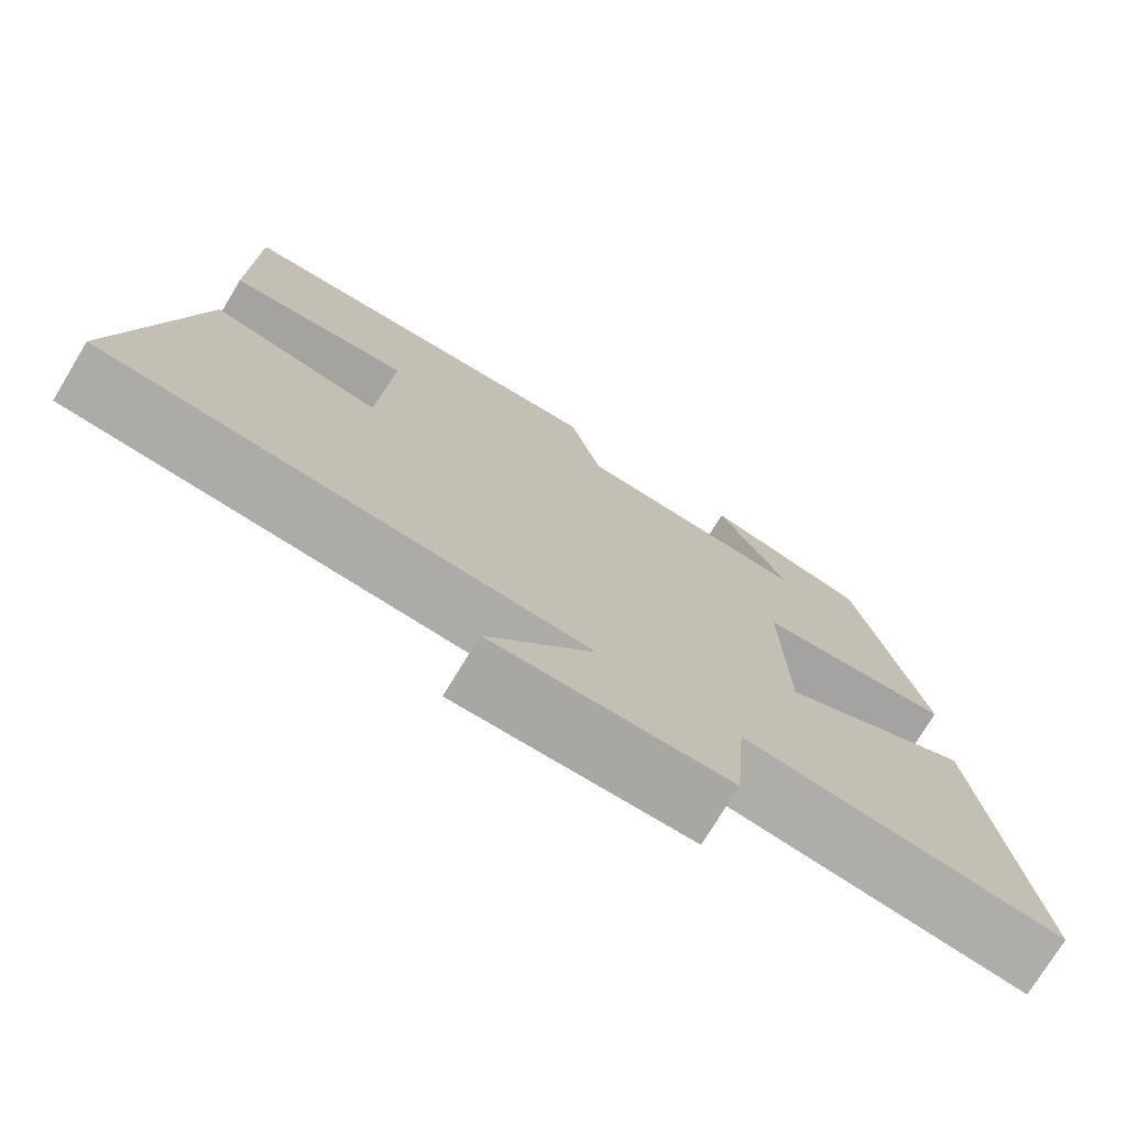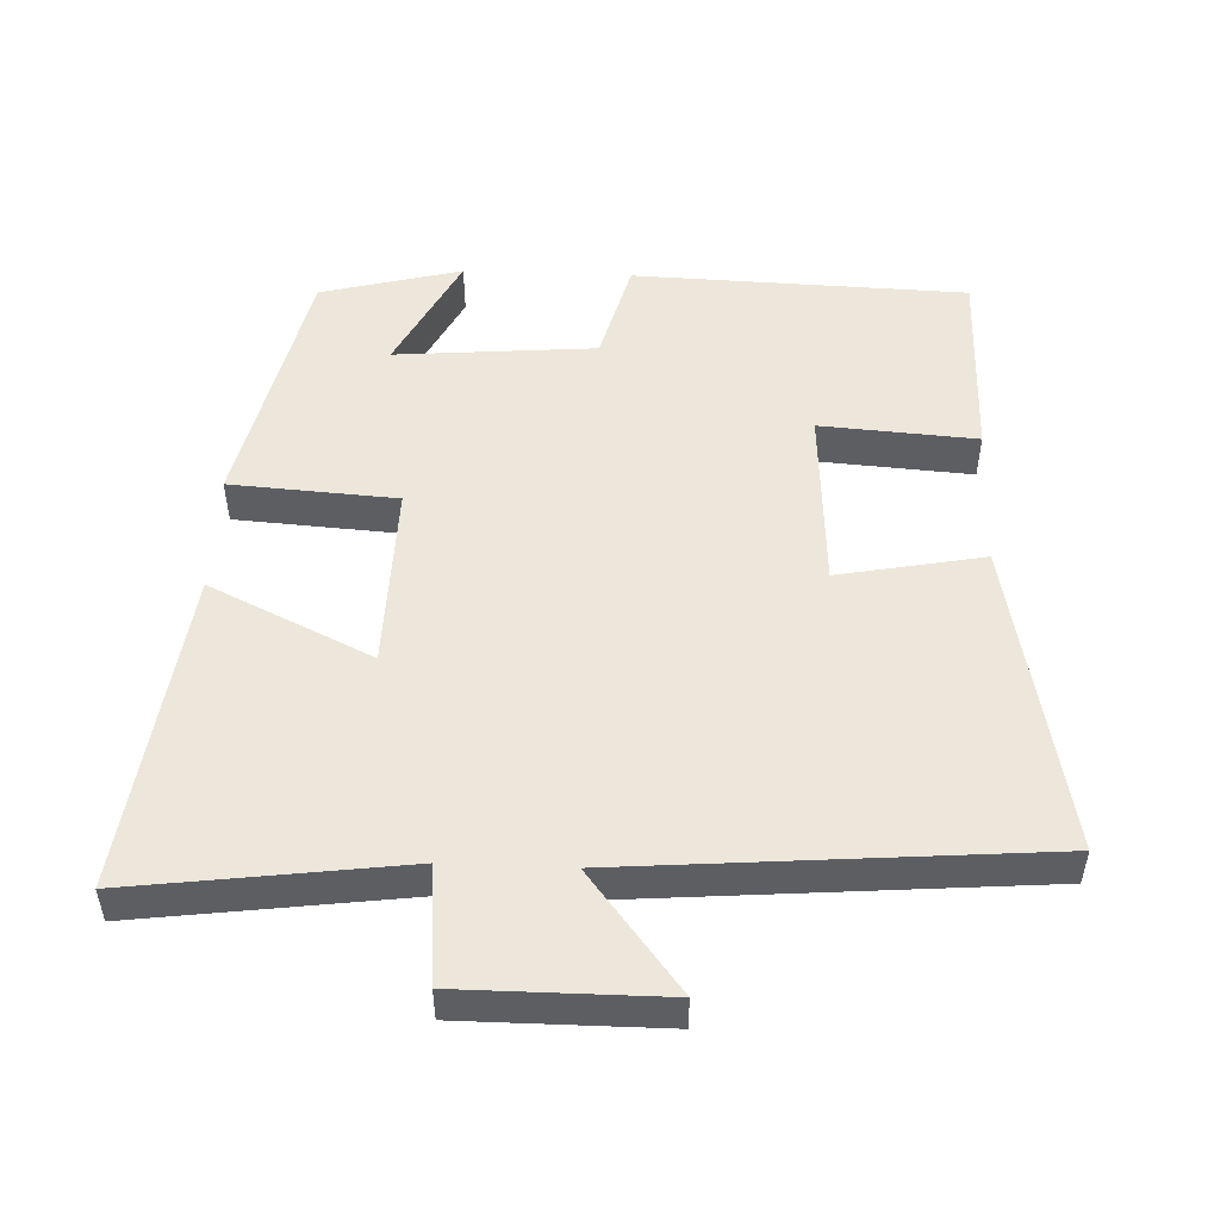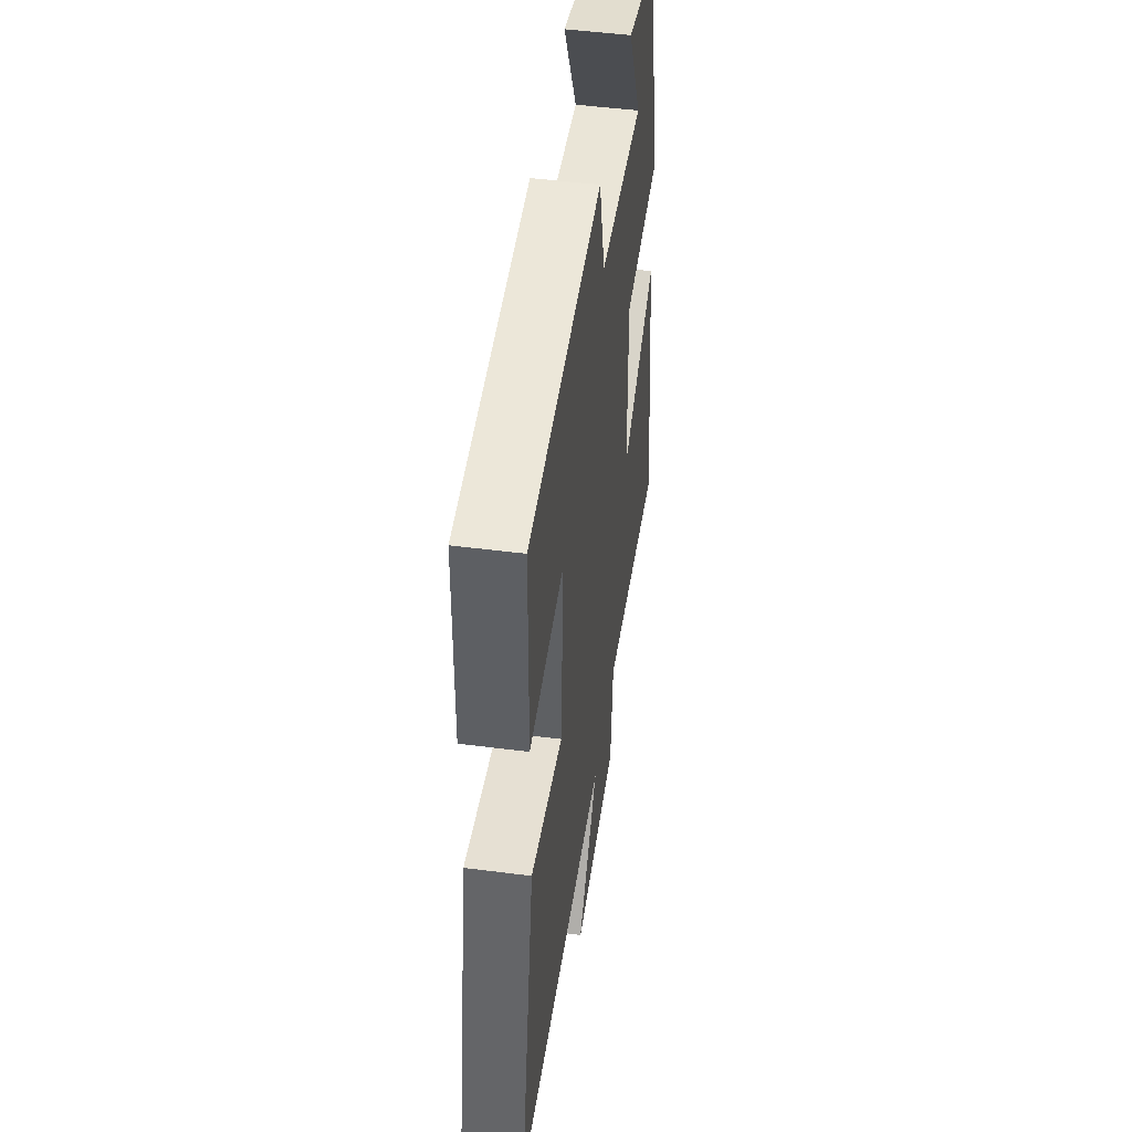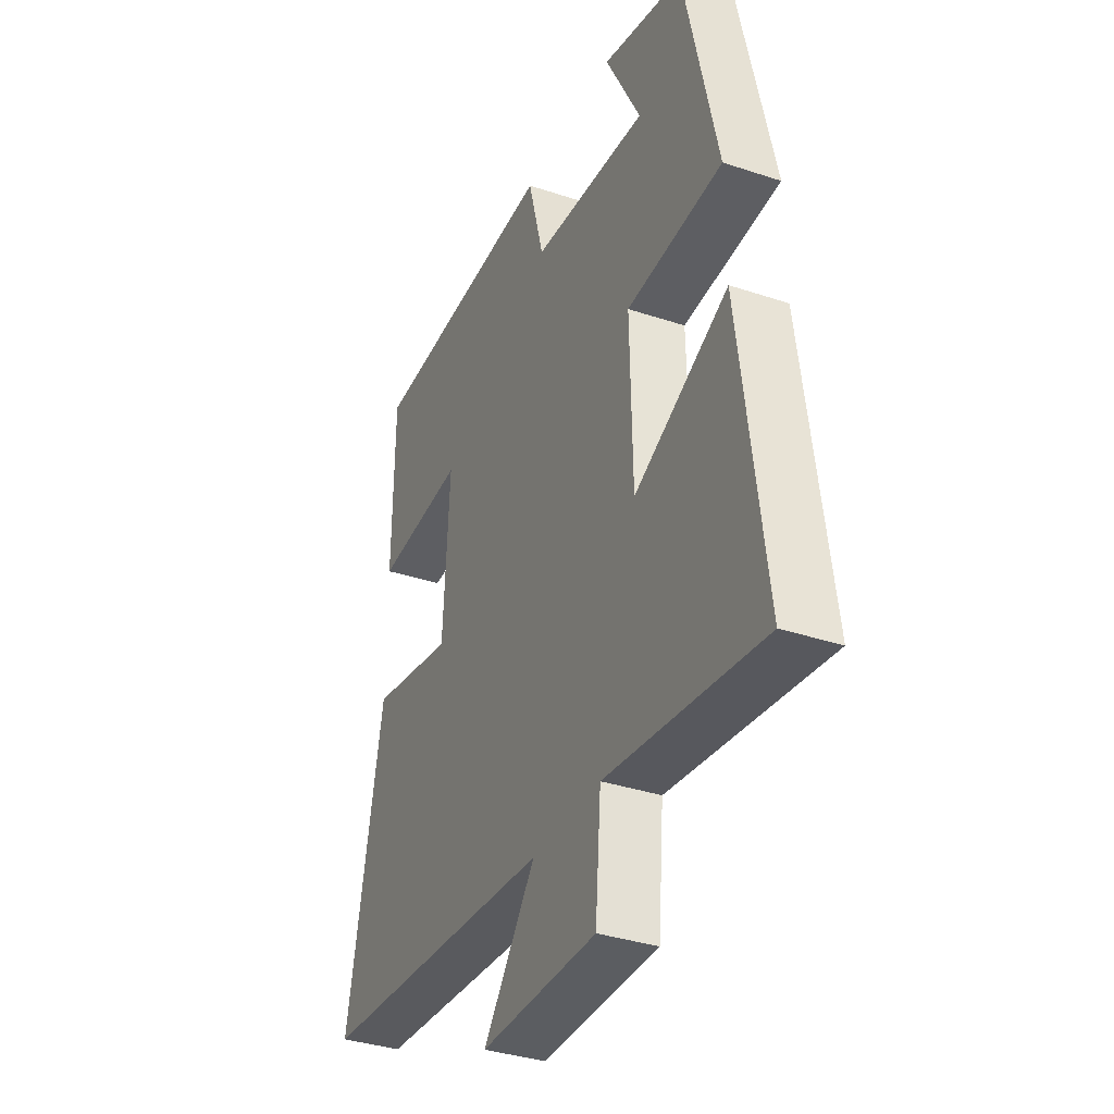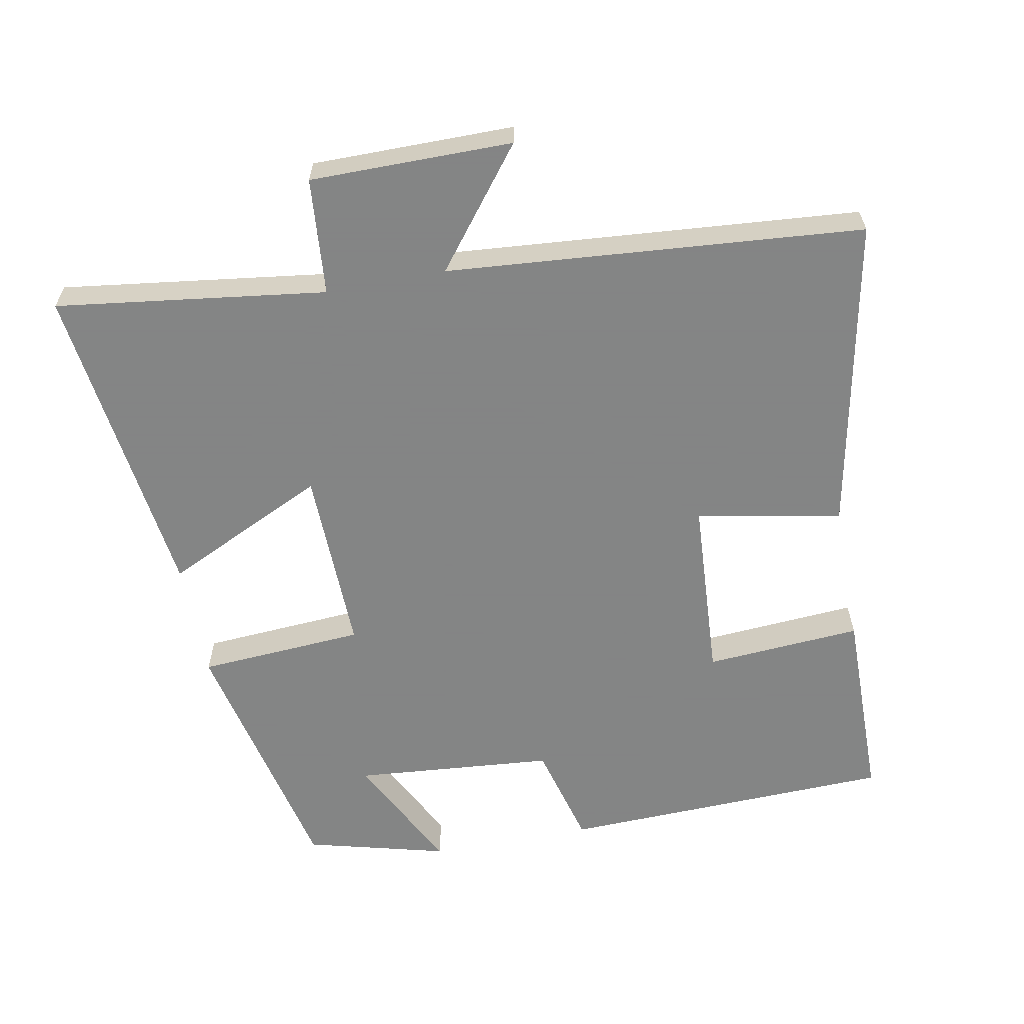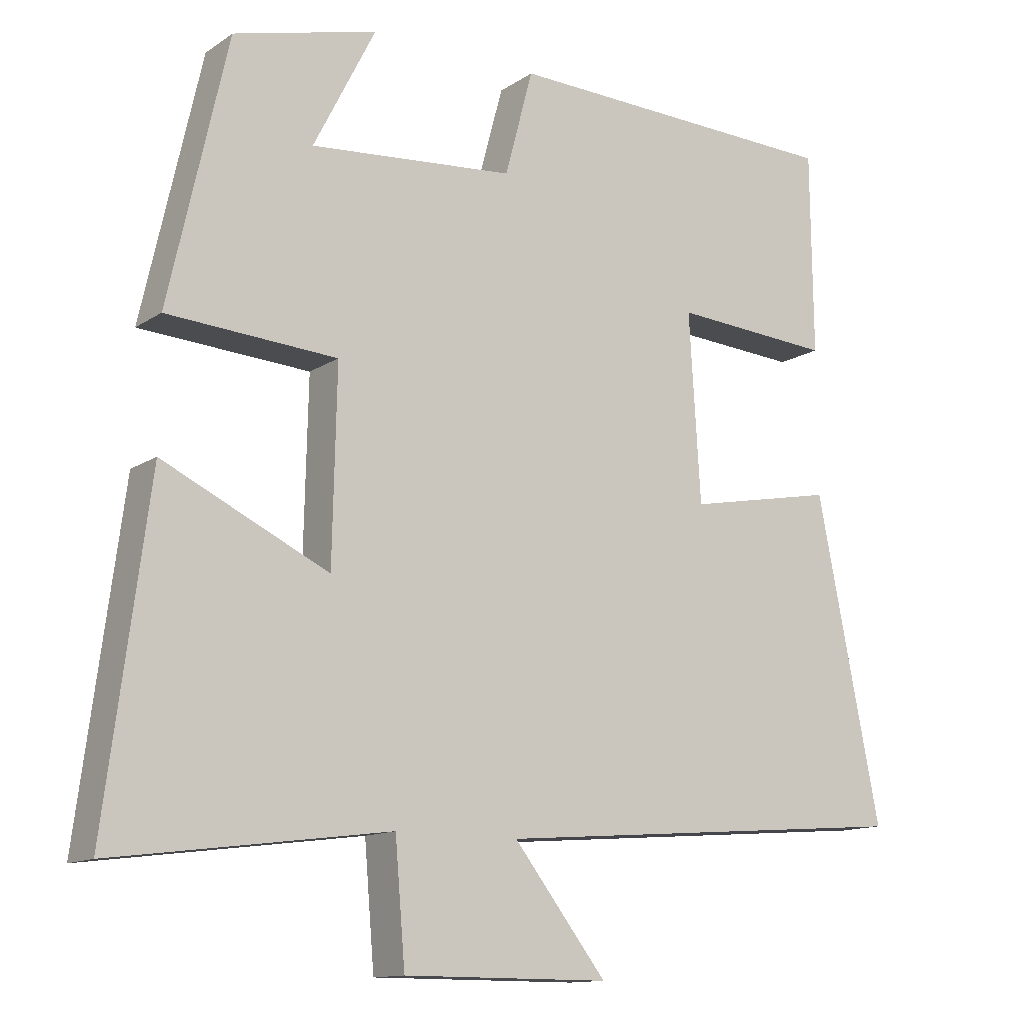
<metadata>
{"format":"obj","ext":"obj","renderer":"f3d","projection":"perspective","resolution":1024,"background":"white","views":[{"elev":-74.8,"azim":-31.3,"up":"+Z"},{"elev":50.7,"azim":-177.7,"up":"+Y"},{"elev":48.8,"azim":-81.8,"up":"+Z"},{"elev":-35.7,"azim":66.3,"up":"+Z"},{"elev":-61.6,"azim":-169.3,"up":"+Y"},{"elev":-12.8,"azim":145.8,"up":"+Z"}]}
</metadata>
<code>
v -0.589 0.07 -0.452
v -0.5 0.07 -0.004
v -0.293 0.07 -0.044
v -0.277 0.07 0.218
v -0.5 0.07 0.202
v -0.497 0.07 0.484
v -0.021 0.07 0.5
v 0.018 0.07 0.353
v 0.304 0.07 0.329
v 0.217 0.07 0.5
v 0.418 0.07 0.448
v 0.5 0.07 0.081
v 0.263 0.07 0.065
v 0.269 0.07 -0.201
v 0.5 0.07 -0.091
v 0.56 0.07 -0.551
v 0.175 0.07 -0.5
v 0.161 0.07 -0.667
v -0.127 0.07 -0.667
v 0.003 0.07 -0.5
v -0.589 0 -0.452
v -0.5 0 -0.004
v -0.293 0 -0.044
v -0.277 0 0.218
v -0.5 0 0.202
v -0.497 0 0.484
v -0.021 0 0.5
v 0.018 0 0.353
v 0.304 0 0.329
v 0.217 0 0.5
v 0.418 0 0.448
v 0.5 0 0.081
v 0.263 0 0.065
v 0.269 0 -0.201
v 0.5 0 -0.091
v 0.56 0 -0.551
v 0.175 0 -0.5
v 0.161 0 -0.667
v -0.127 0 -0.667
v 0.003 0 -0.5
f 17 18 19 20
f 17 20 1 2
f 14 15 16 17
f 13 14 17
f 11 12 13
f 9 10 11
f 9 11 13
f 8 9 13 17
f 4 5 6 7
f 3 4 7 8
f 17 2 3
f 3 8 17
f 40 39 38 37
f 22 21 40 37
f 37 36 35 34
f 37 34 33
f 33 32 31
f 31 30 29
f 33 31 29
f 37 33 29 28
f 27 26 25 24
f 28 27 24 23
f 23 22 37
f 37 28 23
f 1 21 22 2
f 2 22 23 3
f 3 23 24 4
f 4 24 25 5
f 5 25 26 6
f 6 26 27 7
f 7 27 28 8
f 8 28 29 9
f 9 29 30 10
f 10 30 31 11
f 11 31 32 12
f 12 32 33 13
f 13 33 34 14
f 14 34 35 15
f 15 35 36 16
f 16 36 37 17
f 17 37 38 18
f 18 38 39 19
f 19 39 40 20
f 20 40 21 1

</code>
